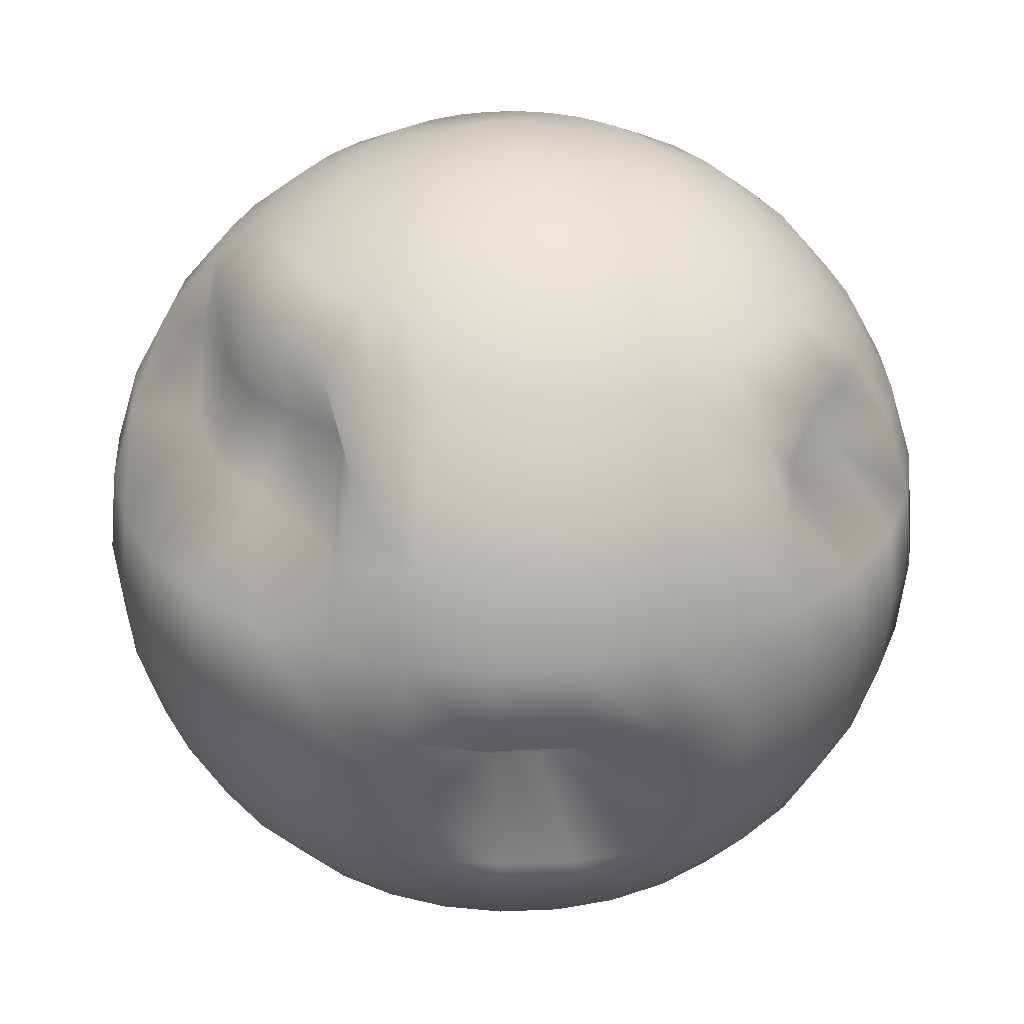
<metadata>
{"format":"obj","ext":"obj","renderer":"f3d","projection":"perspective","resolution":1024,"background":"white","views":[{"elev":31.8,"azim":137.3,"up":"+Y"}]}
</metadata>
<code>
o Sphere_Sphere.002
v -0.1951 0.9808 0
v -0.3827 0.9239 0
v -0.5556 0.8315 0
v -0.7071 0.7071 0
v -0.8315 0.5556 0
v -0.8196 0.4026 -0.02994
v -0.9808 0.1951 0
v -1 0 0
v -0.9808 -0.1951 0
v -0.9239 -0.3827 0
v -0.8315 -0.5556 0
v -0.7071 -0.7071 0
v -0.5556 -0.8315 0
v -0.3827 -0.9239 0
v -0.1951 -0.9808 0
v -0.1913 0.9808 -0.03806
v -0.3753 0.9239 -0.07466
v -0.5449 0.8315 -0.1084
v -0.6935 0.7071 -0.1379
v -0.8155 0.5556 -0.1622
v -0.9061 0.3827 -0.1802
v -0.9619 0.1951 -0.1913
v -0.9808 0 -0.1951
v -0.8095 -0.1916 -0.1948
v -0.9061 -0.3827 -0.1802
v -0.8155 -0.5556 -0.1622
v -0.6935 -0.7071 -0.1379
v -0.5449 -0.8315 -0.1084
v -0.3753 -0.9239 -0.07466
v -0.1913 -0.9808 -0.03806
v -0.1802 0.9808 -0.07466
v -0.3536 0.9239 -0.1464
v -0.5133 0.8315 -0.2126
v -0.6533 0.7071 -0.2706
v -0.7682 0.5556 -0.3182
v -0.8536 0.3827 -0.3536
v -0.9061 0.1951 -0.3753
v -0.9239 0 -0.3827
v -0.7587 -0.1951 -0.3753
v -0.8536 -0.3827 -0.3536
v -0.7682 -0.5556 -0.3182
v -0.6533 -0.7071 -0.2706
v -0.5133 -0.8315 -0.2126
v -0.3536 -0.9239 -0.1464
v -0.1802 -0.9808 -0.07466
v -0.1622 0.9808 -0.1084
v -0.3182 0.9239 -0.2126
v -0.4619 0.8315 -0.3087
v -0.5879 0.7071 -0.3928
v -0.6913 0.5556 -0.4619
v -0.7682 0.3827 -0.5133
v -0.8155 0.1951 -0.5449
v -0.8315 0 -0.5556
v -0.6811 -0.1951 -0.4417
v -0.7682 -0.3827 -0.5133
v -0.6913 -0.5556 -0.4619
v -0.5879 -0.7071 -0.3928
v -0.4619 -0.8315 -0.3087
v -0.3182 -0.9239 -0.2126
v -0.1622 -0.9808 -0.1084
v -0.1379 0.9808 -0.1379
v -0.2706 0.9239 -0.2706
v -0.3928 0.8315 -0.3928
v -0.5 0.7071 -0.5
v -0.5879 0.5556 -0.5879
v -0.6533 0.3827 -0.6533
v -0.6935 0.1951 -0.6935
v -0.7071 0 -0.7071
v -0.5443 -0.1951 -0.4711
v -0.6533 -0.3827 -0.6533
v -0.5879 -0.5556 -0.5879
v -0.5 -0.7071 -0.5
v -0.3928 -0.8315 -0.3928
v -0.2706 -0.9239 -0.2706
v -0.1379 -0.9808 -0.1379
v -0.1084 0.9808 -0.1622
v -0.2126 0.9239 -0.3182
v -0.3087 0.8315 -0.4619
v -0.3928 0.7071 -0.5879
v -0.4619 0.5556 -0.6913
v -0.5133 0.3827 -0.7682
v -0.5449 0.1951 -0.8155
v -0.5556 0 -0.8315
v -0.5449 -0.1951 -0.8155
v -0.5133 -0.3827 -0.7682
v -0.4619 -0.5556 -0.6913
v -0.3928 -0.7071 -0.5879
v -0.3087 -0.8315 -0.4619
v -0.2126 -0.9239 -0.3182
v -0.1084 -0.9808 -0.1622
v -0.07466 0.9808 -0.1802
v -0.1464 0.9239 -0.3536
v -0.2126 0.8315 -0.5133
v -0.2706 0.7071 -0.6533
v -0.3182 0.5556 -0.7682
v -0.3536 0.3827 -0.7109
v -0.3753 0.1951 -0.9061
v -0.3827 0 -0.9239
v -0.3753 -0.1951 -0.9061
v -0.3536 -0.3827 -0.8536
v -0.3182 -0.5556 -0.7682
v -0.2706 -0.7071 -0.6533
v -0.2126 -0.8315 -0.5133
v -0.1464 -0.9239 -0.3536
v -0.07466 -0.9808 -0.1802
v -0.03806 0.9808 -0.1913
v -0.07466 0.9239 -0.3753
v -0.1084 0.8315 -0.5449
v -0.1379 0.7071 -0.6935
v -0.1622 0.5556 -0.8155
v -0.1802 0.3827 -0.758
v -0.1913 0.1951 -0.9619
v -0.1951 0 -0.9808
v -0.1913 -0.1951 -0.9619
v -0.1802 -0.3827 -0.9061
v -0.1622 -0.5556 -0.8155
v -0.1379 -0.7071 -0.6935
v -0.1084 -0.8315 -0.5449
v -0.07466 -0.9239 -0.3753
v -0.03806 -0.9808 -0.1913
v 0 0.9808 -0.1951
v 0 0.9239 -0.3827
v 0 0.8315 -0.5556
v 0 0.7071 -0.7071
v 0 0.5556 -0.8315
v 0 0.3827 -0.9239
v 0 0.1951 -0.9808
v 0 0 -1
v 0 -0.1951 -0.9808
v 0 -0.3827 -0.9239
v 0 -0.5556 -0.8315
v 0 -0.7071 -0.7071
v 0 -0.8315 -0.5556
v 0 -0.9239 -0.3827
v 0 -0.9808 -0.1951
v 0.03806 0.9808 -0.1913
v 0.07466 0.9239 -0.3753
v 0.1084 0.8315 -0.5449
v 0.1379 0.7071 -0.6935
v 0.1622 0.5556 -0.8155
v 0.1802 0.3827 -0.9061
v 0.1913 0.1951 -0.9619
v 0.1951 0 -0.9808
v 0.1913 -0.1951 -0.9619
v 0.1802 -0.3827 -0.9061
v 0.1622 -0.5556 -0.8155
v 0.1379 -0.7071 -0.6935
v 0.1084 -0.8315 -0.5449
v 0.07466 -0.9239 -0.3753
v 0.03806 -0.9808 -0.1913
v 0.07466 0.9808 -0.1802
v 0.1464 0.9239 -0.3536
v 0.2126 0.8315 -0.5133
v 0.2706 0.7071 -0.6533
v 0.3182 0.5556 -0.7682
v 0.3536 0.3827 -0.8536
v 0.3753 0.1951 -0.9061
v 0.3827 0 -0.9239
v 0.3753 -0.1951 -0.9061
v 0.3536 -0.3827 -0.8536
v 0.3182 -0.5556 -0.7682
v 0.2706 -0.7071 -0.6533
v 0.2126 -0.8315 -0.5133
v 0.1464 -0.9239 -0.3536
v 0.07466 -0.9808 -0.1802
v 0.1084 0.9808 -0.1622
v 0.2126 0.9239 -0.3182
v 0.3087 0.8315 -0.4619
v 0.3928 0.7071 -0.5879
v 0.4619 0.5556 -0.6913
v 0.5133 0.3827 -0.7682
v 0.5449 0.1951 -0.8155
v 0.5556 0 -0.8315
v 0.3984 -0.1951 -0.5025
v 0.5133 -0.3827 -0.7682
v 0.4619 -0.5556 -0.6913
v 0.3928 -0.7071 -0.5879
v 0.3087 -0.8315 -0.4619
v 0.2126 -0.9239 -0.3182
v 0.1084 -0.9808 -0.1622
v 0.1379 0.9808 -0.1379
v 0.2706 0.9239 -0.2706
v 0.3928 0.8315 -0.3928
v 0.5 0.7071 -0.5
v 0.5879 0.5556 -0.5879
v 0.6533 0.3827 -0.6533
v 0.6935 0.1951 -0.6935
v 0.7071 0 -0.7071
v 0.5375 -0.1951 -0.5212
v 0.6533 -0.3827 -0.6533
v 0.5879 -0.5556 -0.5879
v 0.5 -0.7071 -0.5
v 0.3928 -0.8315 -0.3928
v 0.2706 -0.9239 -0.2706
v 0.1379 -0.9808 -0.1379
v 0.1622 0.9808 -0.1084
v 0.3182 0.9239 -0.2126
v 0.4619 0.8315 -0.3087
v 0.5879 0.7071 -0.3928
v 0.6913 0.5556 -0.4619
v 0.7682 0.3827 -0.5133
v 0.8155 0.1951 -0.5449
v 0.8315 0 -0.5556
v 0.8155 -0.1951 -0.5449
v 0.7682 -0.3827 -0.5133
v 0.6913 -0.5556 -0.4619
v 0.5879 -0.7071 -0.3928
v 0.4619 -0.8315 -0.3087
v 0.3182 -0.9239 -0.2126
v 0.1622 -0.9808 -0.1084
v 0.1802 0.9808 -0.07466
v 0.3536 0.9239 -0.1464
v 0.5133 0.8315 -0.2126
v 0.6533 0.7071 -0.2706
v 0.7682 0.5556 -0.3182
v 0.8536 0.3827 -0.3536
v 0.9061 0.1951 -0.3753
v 0.9239 0 -0.3827
v 0.9061 -0.1951 -0.3753
v 0.8536 -0.3827 -0.3536
v 0.7682 -0.5556 -0.3182
v 0.6533 -0.7071 -0.2706
v 0.5133 -0.8315 -0.2126
v 0.3536 -0.9239 -0.1464
v 0.1802 -0.9808 -0.07466
v 0.1913 0.9808 -0.03806
v 0.3753 0.9239 -0.07466
v 0.5449 0.8315 -0.1084
v 0.6935 0.7071 -0.1379
v 0.6661 0.5556 -0.1622
v 0.75 0.3193 -0.2095
v 0.9619 0.1951 -0.1913
v 0.9808 0 -0.1951
v 0.9619 -0.1951 -0.1913
v 0.9061 -0.3827 -0.1802
v 0.8155 -0.5556 -0.1622
v 0.6935 -0.7071 -0.1379
v 0.5449 -0.8315 -0.1084
v 0.3753 -0.9239 -0.07466
v 0.1913 -0.9808 -0.03806
v 0.1951 0.9808 0
v 0.3827 0.9239 -0
v 0.5556 0.8315 -0
v 0.7071 0.7071 0
v 0.6874 0.5556 0
v 0.7903 0.3827 -0
v 0.9808 0.1951 0
v 1 0 0
v 0.9808 -0.1951 0
v 0.9239 -0.3827 -0
v 0.8315 -0.5556 0
v 0.7071 -0.7071 0
v 0.5556 -0.8315 0
v 0.3827 -0.9239 -0
v 0.1951 -0.9808 -0
v 0.1913 0.9808 0.03806
v 0.3753 0.9239 0.07466
v 0.5449 0.8315 0.1084
v 0.6935 0.7071 0.1379
v 0.701 0.5556 0.1249
v 0.7712 0.3827 0.1802
v 0.9619 0.1951 0.1913
v 0.9808 0 0.1951
v 0.9619 -0.1951 0.1913
v 0.9061 -0.3827 0.1802
v 0.8155 -0.5556 0.1622
v 0.6935 -0.7071 0.1379
v 0.5449 -0.8315 0.1084
v 0.3753 -0.9239 0.07466
v 0.1913 -0.9808 0.03806
v 0.1802 0.9808 0.07466
v 0.3536 0.9239 0.1464
v 0.5133 0.8315 0.2126
v 0.6533 0.7071 0.2706
v 0.644 0.5556 0.2814
v 0.6868 0.3827 0.3536
v 0.9061 0.1951 0.3753
v 0.9239 0 0.3827
v 0.9061 -0.1951 0.3753
v 0.8536 -0.3827 0.3536
v 0.7682 -0.5556 0.3182
v 0.6533 -0.7071 0.2706
v 0.5133 -0.8315 0.2126
v 0.3536 -0.9239 0.1464
v 0.1802 -0.9808 0.07466
v 0.1622 0.9808 0.1084
v 0.3182 0.9239 0.2126
v 0.4619 0.8315 0.3087
v 0.5879 0.7071 0.3928
v 0.5809 0.5556 0.4619
v 0.7682 0.3827 0.5133
v 0.8155 0.1951 0.5449
v 0.8315 0 0.5556
v 0.8155 -0.1951 0.5449
v 0.7682 -0.3827 0.5133
v 0.6913 -0.5556 0.4619
v 0.5879 -0.7071 0.3928
v 0.4619 -0.8315 0.3087
v 0.3182 -0.9239 0.2126
v 0.1622 -0.9808 0.1084
v 0.1379 0.9808 0.1379
v 0.2706 0.9239 0.2706
v 0.3928 0.8315 0.3928
v 0.5 0.7071 0.5
v 0.5879 0.5556 0.5879
v 0.6533 0.3827 0.6533
v 0.6935 0.1951 0.6935
v 0.7071 0 0.7071
v 0.6935 -0.1951 0.6935
v 0.6533 -0.3827 0.5157
v 0.5879 -0.5556 0.5879
v 0.5 -0.7071 0.5
v 0.3928 -0.8315 0.3928
v 0.2706 -0.9239 0.2706
v 0.1379 -0.9808 0.1379
v 0.1084 0.9808 0.1622
v 0.2126 0.9239 0.3182
v 0.3087 0.8315 0.4619
v 0.3928 0.7071 0.5879
v 0.4619 0.5556 0.6913
v 0.5133 0.3827 0.7682
v 0.5449 0.1951 0.8155
v 0.5556 0 0.8315
v 0.5449 -0.1951 0.8155
v 0.5133 -0.3827 0.6006
v 0.4619 -0.5556 0.6913
v 0.3928 -0.7071 0.5879
v 0.3087 -0.8315 0.4619
v 0.2126 -0.9239 0.3182
v 0.1084 -0.9808 0.1622
v 0 -1 0
v 0.07466 0.9808 0.1802
v 0.1464 0.9239 0.3536
v 0.2126 0.8315 0.5133
v 0.2706 0.7071 0.6533
v 0.3182 0.5556 0.7682
v 0.3536 0.3827 0.7874
v 0.3753 0.1951 0.9061
v 0.3827 0 0.9239
v 0.3753 -0.1951 0.9061
v 0.3536 -0.3827 0.7597
v 0.3182 -0.5556 0.7682
v 0.2706 -0.7071 0.6533
v 0.2126 -0.8315 0.5133
v 0.1464 -0.9239 0.3536
v 0.07466 -0.9808 0.1802
v 0.03806 0.9808 0.1913
v 0.07466 0.9239 0.3753
v 0.1084 0.8315 0.5449
v 0.1379 0.7071 0.6935
v 0.1622 0.5556 0.8155
v 0.1802 0.3827 0.812
v 0.1913 0.1951 0.9619
v 0.1951 0 0.9808
v 0.1913 -0.1951 0.9619
v 0.1802 -0.3827 0.7879
v 0.1622 -0.5556 0.8155
v 0.1379 -0.7071 0.6935
v 0.1084 -0.8315 0.5449
v 0.07466 -0.9239 0.3753
v 0.03806 -0.9808 0.1913
v 0 0.9808 0.1951
v 0 0.9239 0.3827
v 0 0.8315 0.5556
v 0 0.7071 0.7071
v 0 0.5556 0.8315
v 0 0.3827 0.8403
v 0 0.1951 0.9808
v 0 0 1
v 0 -0.1951 0.9808
v -0.01815 -0.3827 0.7923
v 0 -0.5556 0.8315
v 0 -0.7071 0.7071
v 0 -0.8315 0.5556
v 0 -0.9239 0.3827
v 0 -0.9808 0.1951
v -0.03806 0.9808 0.1913
v -0.07466 0.9239 0.3753
v -0.1084 0.7551 0.5449
v -0.1379 0.7071 0.6935
v -0.1622 0.5556 0.8155
v -0.1802 0.3827 0.9061
v -0.1913 0.1951 0.9619
v -0.1951 0 0.9808
v -0.1913 -0.1951 0.9619
v -0.1802 -0.3827 0.9061
v -0.1622 -0.5556 0.8155
v -0.1379 -0.7071 0.6935
v -0.1084 -0.8315 0.5449
v -0.07466 -0.9239 0.3753
v -0.03806 -0.9808 0.1913
v -0.07466 0.9808 0.1802
v -0.1464 0.9239 0.3536
v -0.2126 0.7377 0.5133
v -0.2706 0.7071 0.6533
v -0.3182 0.5556 0.7682
v -0.3536 0.3827 0.8536
v -0.3753 0.1951 0.9061
v -0.3827 0 0.9239
v -0.3753 -0.1951 0.9061
v -0.3536 -0.3827 0.8536
v -0.3182 -0.5556 0.7682
v -0.2706 -0.7071 0.6533
v -0.2126 -0.8315 0.5133
v -0.1464 -0.9239 0.3536
v -0.07466 -0.9808 0.1802
v -0.1084 0.9808 0.1622
v -0.2126 0.9239 0.3182
v -0.3087 0.742 0.4619
v -0.3928 0.7071 0.5879
v -0.4619 0.5556 0.6913
v -0.5133 0.3827 0.7682
v -0.5449 0.1951 0.8155
v -0.5556 0 0.8315
v -0.5449 -0.1951 0.8155
v -0.5133 -0.3827 0.7682
v -0.4619 -0.5556 0.6913
v -0.3928 -0.7071 0.5879
v -0.3087 -0.8315 0.4619
v -0.2126 -0.9239 0.3182
v -0.1084 -0.9808 0.1622
v -0.1379 0.9808 0.1379
v -0.2706 0.9239 0.2706
v -0.3928 0.8315 0.3928
v -0.5 0.7071 0.5
v -0.5879 0.5556 0.5879
v -0.6533 0.3827 0.6533
v -0.6935 0.1951 0.6935
v -0.6915 0.04903 0.6324
v -0.6935 -0.1951 0.6935
v -0.6533 -0.3827 0.6533
v -0.5879 -0.5556 0.5879
v -0.5 -0.7071 0.5
v -0.3928 -0.8315 0.3928
v -0.2706 -0.9239 0.2706
v -0.1379 -0.9808 0.1379
v -0.1622 0.9808 0.1084
v -0.3182 0.9239 0.2126
v -0.4619 0.8315 0.3087
v -0.5879 0.7071 0.3928
v -0.6913 0.5556 0.4619
v -0.7682 0.3827 0.5133
v -0.8155 0.1951 0.5449
v -0.8315 0 0.5556
v -0.8155 -0.1951 0.5449
v -0.7682 -0.3827 0.5133
v -0.6913 -0.5556 0.4619
v -0.5879 -0.7071 0.3928
v -0.4619 -0.8315 0.3087
v -0.3182 -0.9239 0.2126
v -0.1622 -0.9808 0.1084
v 0 1 0
v -0.1802 0.9808 0.07466
v -0.3536 0.9239 0.1464
v -0.5133 0.8315 0.2126
v -0.5296 0.7071 0.2706
v -0.5692 0.5556 0.3182
v -0.6372 0.3827 0.3536
v -0.9061 0.1951 0.3753
v -0.9239 0 0.3827
v -0.9061 -0.1951 0.3753
v -0.8536 -0.3827 0.3536
v -0.7682 -0.5556 0.3182
v -0.6533 -0.7071 0.2706
v -0.5133 -0.8315 0.2126
v -0.3536 -0.9239 0.1464
v -0.1802 -0.9808 0.07466
v -0.1913 0.9808 0.03806
v -0.3753 0.9239 0.07466
v -0.5449 0.8315 0.1084
v -0.5525 0.7071 0.1379
v -0.5115 0.5238 0.1534
v -0.5704 0.3906 0.1376
v -0.9619 0.1951 0.1913
v -0.9808 0 0.1951
v -0.9619 -0.1951 0.1913
v -0.9061 -0.3827 0.1802
v -0.8155 -0.5556 0.1622
v -0.6935 -0.7071 0.1379
v -0.5449 -0.8315 0.1084
v -0.3753 -0.9239 0.07466
v -0.1913 -0.9808 0.03806
f 5 4 19 20
f 3 2 17 18
f 14 13 28 29
f 12 11 26 27
f 10 9 24 25
f 8 7 22 23
f 6 5 20 21
f 4 3 18 19
f 15 14 29 30
f 2 1 16 17
f 13 12 27 28
f 11 10 25 26
f 9 8 23 24
f 7 6 21 22
f 26 25 40 41
f 24 23 38 39
f 22 21 36 37
f 20 19 34 35
f 18 17 32 33
f 29 28 43 44
f 27 26 41 42
f 25 24 39 40
f 23 22 37 38
f 21 20 35 36
f 19 18 33 34
f 30 29 44 45
f 17 16 31 32
f 28 27 42 43
f 41 40 55 56
f 39 38 53 54
f 37 36 51 52
f 35 34 49 50
f 33 32 47 48
f 44 43 58 59
f 42 41 56 57
f 40 39 54 55
f 38 37 52 53
f 36 35 50 51
f 34 33 48 49
f 45 44 59 60
f 32 31 46 47
f 43 42 57 58
f 56 55 70 71
f 54 53 68 69
f 52 51 66 67
f 50 49 64 65
f 48 47 62 63
f 59 58 73 74
f 57 56 71 72
f 55 54 69 70
f 53 52 67 68
f 51 50 65 66
f 49 48 63 64
f 60 59 74 75
f 47 46 61 62
f 58 57 72 73
f 71 70 85 86
f 69 68 83 84
f 67 66 81 82
f 65 64 79 80
f 63 62 77 78
f 74 73 88 89
f 72 71 86 87
f 70 69 84 85
f 68 67 82 83
f 66 65 80 81
f 64 63 78 79
f 75 74 89 90
f 62 61 76 77
f 73 72 87 88
f 86 85 100 101
f 84 83 98 99
f 82 81 96 97
f 80 79 94 95
f 78 77 92 93
f 89 88 103 104
f 87 86 101 102
f 85 84 99 100
f 83 82 97 98
f 81 80 95 96
f 79 78 93 94
f 90 89 104 105
f 77 76 91 92
f 88 87 102 103
f 101 100 115 116
f 99 98 113 114
f 97 96 111 112
f 95 94 109 110
f 93 92 107 108
f 104 103 118 119
f 102 101 116 117
f 100 99 114 115
f 98 97 112 113
f 96 95 110 111
f 94 93 108 109
f 105 104 119 120
f 92 91 106 107
f 103 102 117 118
f 116 115 130 131
f 114 113 128 129
f 112 111 126 127
f 110 109 124 125
f 108 107 122 123
f 119 118 133 134
f 117 116 131 132
f 115 114 129 130
f 113 112 127 128
f 111 110 125 126
f 109 108 123 124
f 120 119 134 135
f 107 106 121 122
f 118 117 132 133
f 131 130 145 146
f 129 128 143 144
f 127 126 141 142
f 125 124 139 140
f 123 122 137 138
f 134 133 148 149
f 132 131 146 147
f 130 129 144 145
f 128 127 142 143
f 126 125 140 141
f 124 123 138 139
f 135 134 149 150
f 122 121 136 137
f 133 132 147 148
f 146 145 160 161
f 144 143 158 159
f 142 141 156 157
f 140 139 154 155
f 138 137 152 153
f 149 148 163 164
f 147 146 161 162
f 145 144 159 160
f 143 142 157 158
f 141 140 155 156
f 139 138 153 154
f 150 149 164 165
f 137 136 151 152
f 148 147 162 163
f 161 160 175 176
f 159 158 173 174
f 157 156 171 172
f 155 154 169 170
f 153 152 167 168
f 164 163 178 179
f 162 161 176 177
f 160 159 174 175
f 158 157 172 173
f 156 155 170 171
f 154 153 168 169
f 165 164 179 180
f 152 151 166 167
f 163 162 177 178
f 176 175 190 191
f 174 173 188 189
f 172 171 186 187
f 170 169 184 185
f 168 167 182 183
f 179 178 193 194
f 177 176 191 192
f 175 174 189 190
f 173 172 187 188
f 171 170 185 186
f 169 168 183 184
f 180 179 194 195
f 167 166 181 182
f 178 177 192 193
f 191 190 205 206
f 189 188 203 204
f 187 186 201 202
f 185 184 199 200
f 183 182 197 198
f 194 193 208 209
f 192 191 206 207
f 190 189 204 205
f 188 187 202 203
f 186 185 200 201
f 184 183 198 199
f 195 194 209 210
f 182 181 196 197
f 193 192 207 208
f 206 205 220 221
f 204 203 218 219
f 202 201 216 217
f 200 199 214 215
f 198 197 212 213
f 209 208 223 224
f 207 206 221 222
f 205 204 219 220
f 203 202 217 218
f 201 200 215 216
f 199 198 213 214
f 210 209 224 225
f 197 196 211 212
f 208 207 222 223
f 221 220 235 236
f 219 218 233 234
f 217 216 231 232
f 215 214 229 230
f 213 212 227 228
f 224 223 238 239
f 222 221 236 237
f 220 219 234 235
f 218 217 232 233
f 216 215 230 231
f 214 213 228 229
f 225 224 239 240
f 212 211 226 227
f 223 222 237 238
f 236 235 250 251
f 234 233 248 249
f 232 231 246 247
f 230 229 244 245
f 228 227 242 243
f 239 238 253 254
f 237 236 251 252
f 235 234 249 250
f 233 232 247 248
f 231 230 245 246
f 229 228 243 244
f 240 239 254 255
f 227 226 241 242
f 238 237 252 253
f 251 250 265 266
f 249 248 263 264
f 247 246 261 262
f 245 244 259 260
f 243 242 257 258
f 254 253 268 269
f 252 251 266 267
f 250 249 264 265
f 248 247 262 263
f 246 245 260 261
f 244 243 258 259
f 255 254 269 270
f 242 241 256 257
f 253 252 267 268
f 266 265 280 281
f 264 263 278 279
f 262 261 276 277
f 260 259 274 275
f 258 257 272 273
f 269 268 283 284
f 267 266 281 282
f 265 264 279 280
f 263 262 277 278
f 261 260 275 276
f 259 258 273 274
f 270 269 284 285
f 257 256 271 272
f 268 267 282 283
f 281 280 295 296
f 279 278 293 294
f 277 276 291 292
f 275 274 289 290
f 273 272 287 288
f 284 283 298 299
f 282 281 296 297
f 280 279 294 295
f 278 277 292 293
f 276 275 290 291
f 274 273 288 289
f 285 284 299 300
f 272 271 286 287
f 283 282 297 298
f 296 295 310 311
f 294 293 308 309
f 292 291 306 307
f 290 289 304 305
f 288 287 302 303
f 299 298 313 314
f 297 296 311 312
f 295 294 309 310
f 293 292 307 308
f 291 290 305 306
f 289 288 303 304
f 300 299 314 315
f 287 286 301 302
f 298 297 312 313
f 311 310 325 326
f 309 308 323 324
f 307 306 321 322
f 305 304 319 320
f 303 302 317 318
f 314 313 328 329
f 312 311 326 327
f 310 309 324 325
f 308 307 322 323
f 306 305 320 321
f 304 303 318 319
f 315 314 329 330
f 302 301 316 317
f 313 312 327 328
f 326 325 341 342
f 324 323 339 340
f 322 321 337 338
f 320 319 335 336
f 318 317 333 334
f 329 328 344 345
f 327 326 342 343
f 325 324 340 341
f 323 322 338 339
f 321 320 336 337
f 319 318 334 335
f 330 329 345 346
f 317 316 332 333
f 328 327 343 344
f 342 341 356 357
f 340 339 354 355
f 338 337 352 353
f 336 335 350 351
f 334 333 348 349
f 345 344 359 360
f 343 342 357 358
f 341 340 355 356
f 339 338 353 354
f 337 336 351 352
f 335 334 349 350
f 346 345 360 361
f 333 332 347 348
f 344 343 358 359
f 357 356 371 372
f 355 354 369 370
f 353 352 367 368
f 351 350 365 366
f 349 348 363 364
f 360 359 374 375
f 358 357 372 373
f 356 355 370 371
f 354 353 368 369
f 352 351 366 367
f 350 349 364 365
f 361 360 375 376
f 348 347 362 363
f 359 358 373 374
f 372 371 386 387
f 370 369 384 385
f 368 367 382 383
f 366 365 380 381
f 364 363 378 379
f 375 374 389 390
f 373 372 387 388
f 371 370 385 386
f 369 368 383 384
f 367 366 381 382
f 365 364 379 380
f 376 375 390 391
f 363 362 377 378
f 374 373 388 389
f 387 386 401 402
f 385 384 399 400
f 383 382 397 398
f 381 380 395 396
f 379 378 393 394
f 390 389 404 405
f 388 387 402 403
f 386 385 400 401
f 384 383 398 399
f 382 381 396 397
f 380 379 394 395
f 391 390 405 406
f 378 377 392 393
f 389 388 403 404
f 402 401 416 417
f 400 399 414 415
f 398 397 412 413
f 396 395 410 411
f 394 393 408 409
f 405 404 419 420
f 403 402 417 418
f 401 400 415 416
f 399 398 413 414
f 397 396 411 412
f 395 394 409 410
f 406 405 420 421
f 393 392 407 408
f 404 403 418 419
f 417 416 431 432
f 415 414 429 430
f 413 412 427 428
f 411 410 425 426
f 409 408 423 424
f 420 419 434 435
f 418 417 432 433
f 416 415 430 431
f 414 413 428 429
f 412 411 426 427
f 410 409 424 425
f 421 420 435 436
f 408 407 422 423
f 419 418 433 434
f 432 431 446 447
f 430 429 444 445
f 428 427 442 443
f 426 425 440 441
f 424 423 438 439
f 435 434 449 450
f 433 432 447 448
f 431 430 445 446
f 429 428 443 444
f 427 426 441 442
f 425 424 439 440
f 436 435 450 451
f 423 422 437 438
f 434 433 448 449
f 447 446 462 463
f 445 444 460 461
f 443 442 458 459
f 441 440 456 457
f 439 438 454 455
f 450 449 465 466
f 448 447 463 464
f 446 445 461 462
f 444 443 459 460
f 442 441 457 458
f 440 439 455 456
f 451 450 466 467
f 438 437 453 454
f 449 448 464 465
f 463 462 477 478
f 461 460 475 476
f 459 458 473 474
f 457 456 471 472
f 455 454 469 470
f 466 465 480 481
f 464 463 478 479
f 462 461 476 477
f 460 459 474 475
f 458 457 472 473
f 456 455 470 471
f 467 466 481 482
f 454 453 468 469
f 465 464 479 480
f 331 15 30
f 1 452 16
f 331 30 45
f 16 452 31
f 331 45 60
f 31 452 46
f 331 60 75
f 46 452 61
f 331 75 90
f 61 452 76
f 331 90 105
f 76 452 91
f 331 105 120
f 91 452 106
f 331 120 135
f 106 452 121
f 331 135 150
f 121 452 136
f 331 150 165
f 136 452 151
f 331 165 180
f 151 452 166
f 331 180 195
f 166 452 181
f 331 195 210
f 181 452 196
f 331 210 225
f 196 452 211
f 331 225 240
f 211 452 226
f 331 240 255
f 226 452 241
f 331 255 270
f 241 452 256
f 331 270 285
f 256 452 271
f 331 285 300
f 271 452 286
f 331 300 315
f 286 452 301
f 331 315 330
f 301 452 316
f 331 330 346
f 316 452 332
f 331 346 361
f 332 452 347
f 331 361 376
f 347 452 362
f 331 376 391
f 362 452 377
f 331 391 406
f 377 452 392
f 331 406 421
f 392 452 407
f 331 421 436
f 407 452 422
f 331 436 451
f 422 452 437
f 331 451 467
f 437 452 453
f 331 467 482
f 453 452 468
f 478 477 10 11
f 476 475 8 9
f 474 473 6 7
f 472 471 4 5
f 331 482 15
f 470 469 2 3
f 481 480 13 14
f 468 452 1
f 479 478 11 12
f 477 476 9 10
f 475 474 7 8
f 473 472 5 6
f 471 470 3 4
f 482 481 14 15
f 469 468 1 2
f 480 479 12 13

</code>
